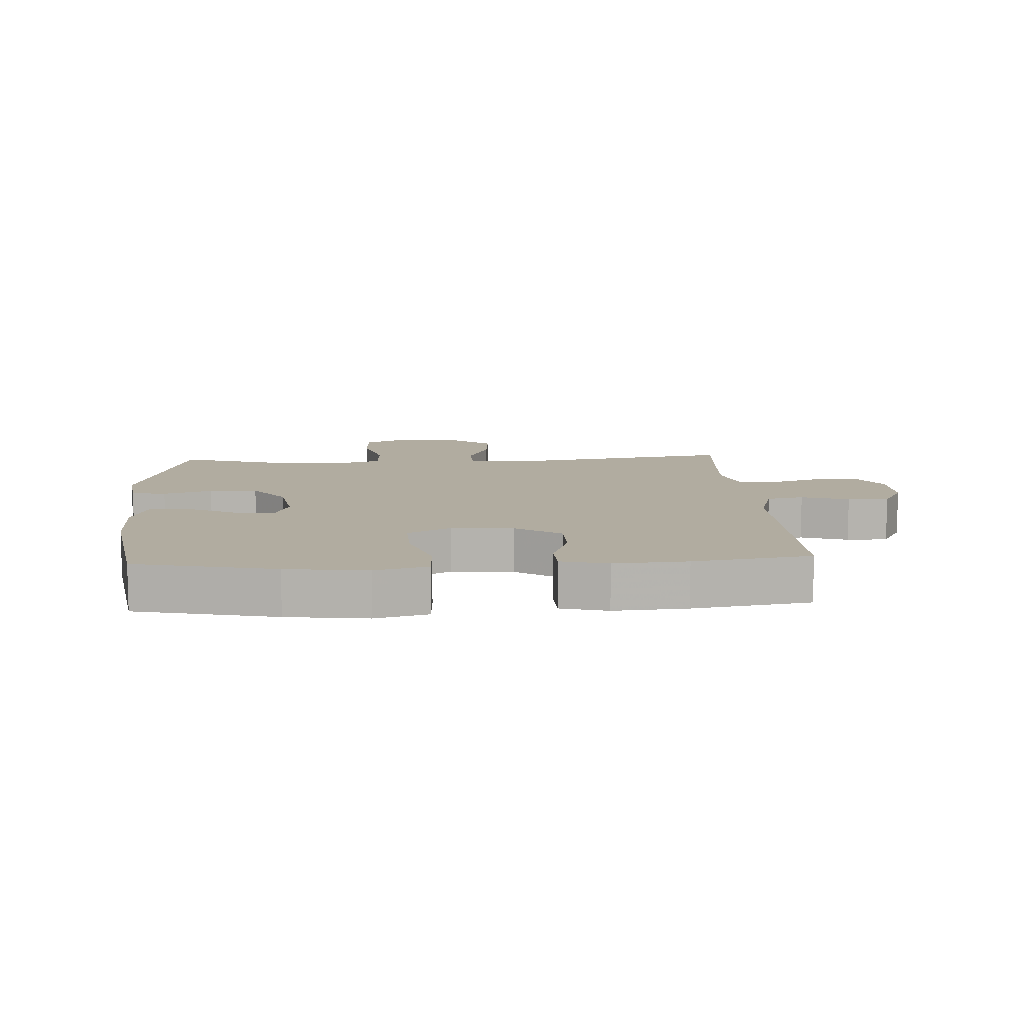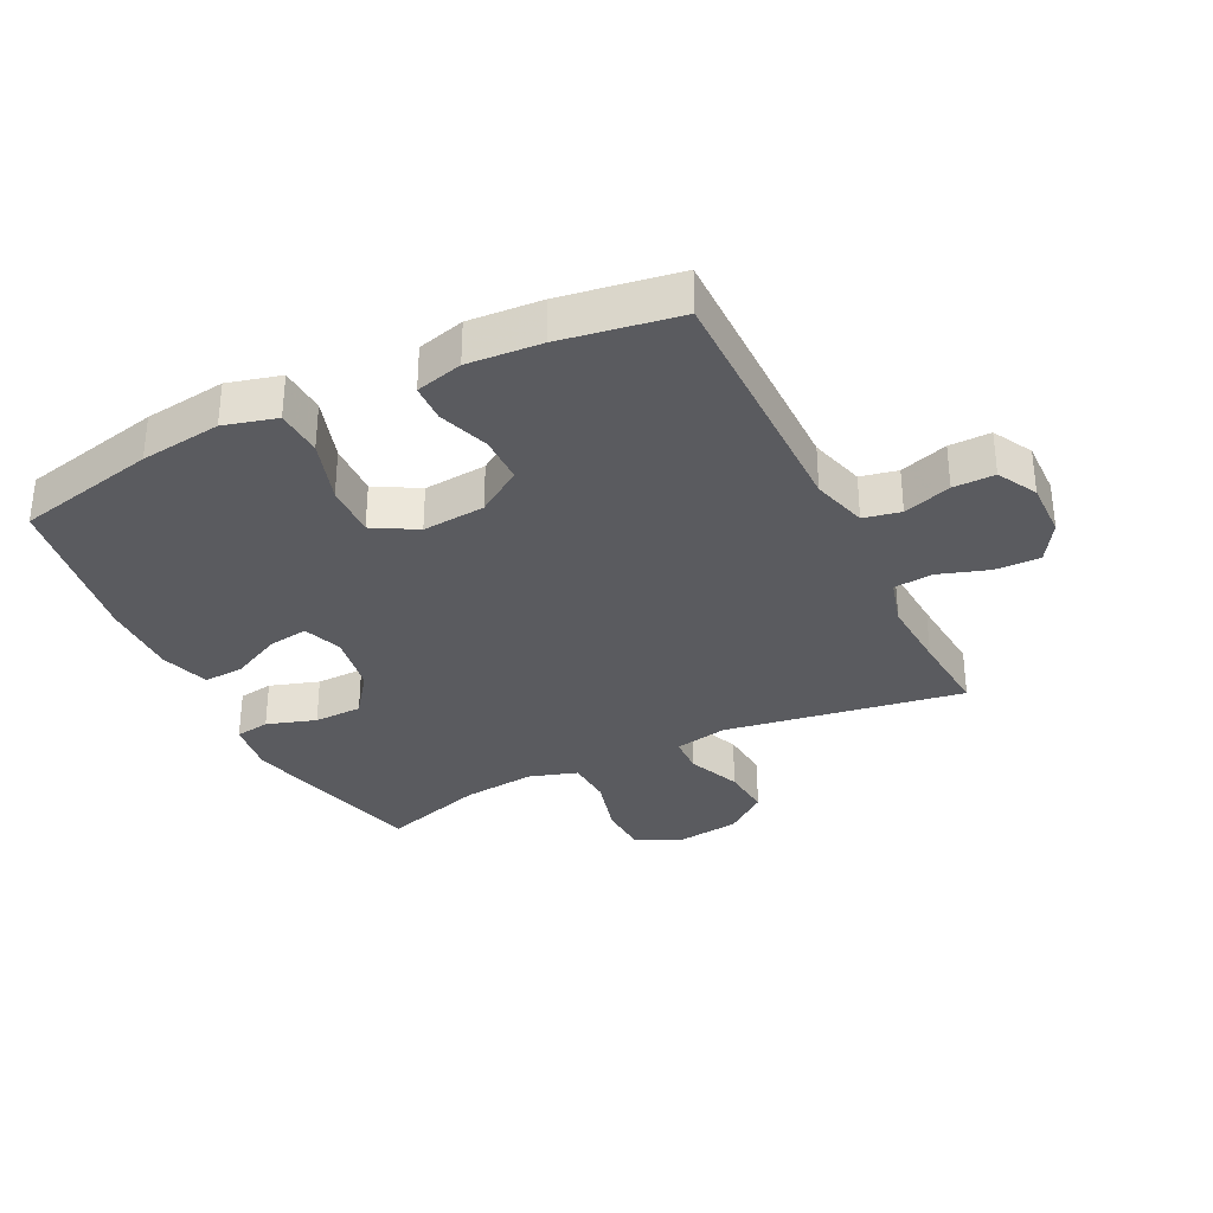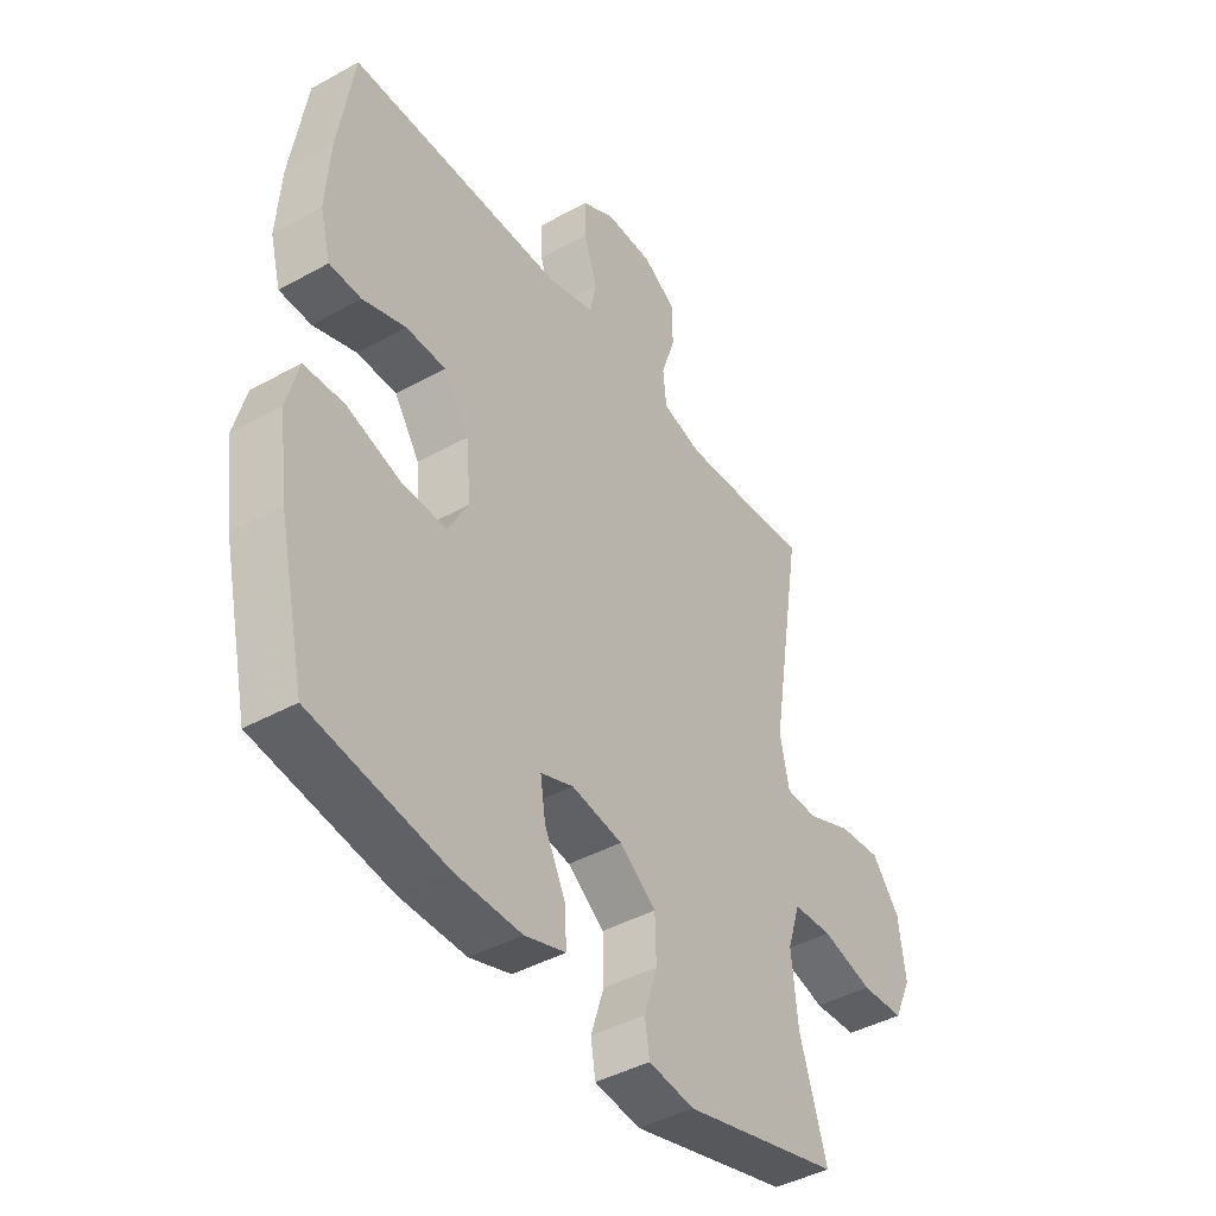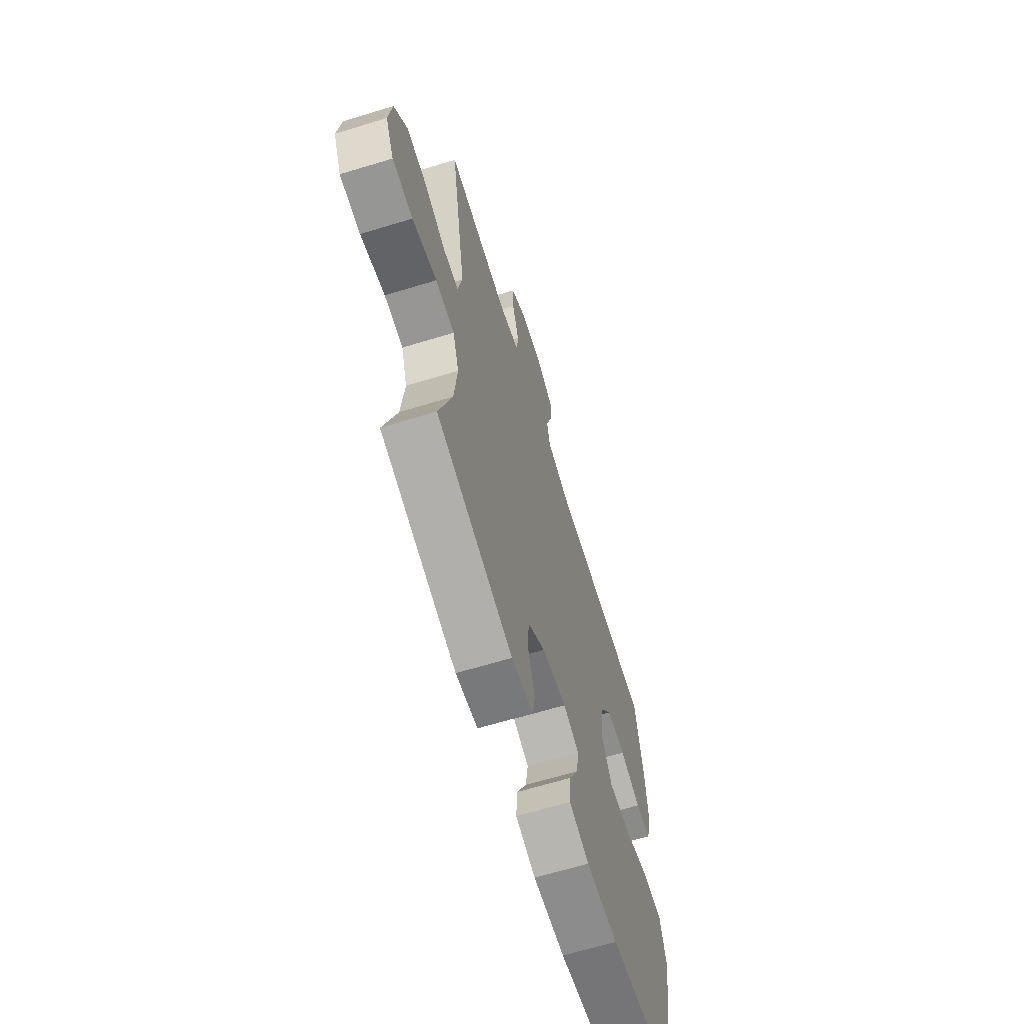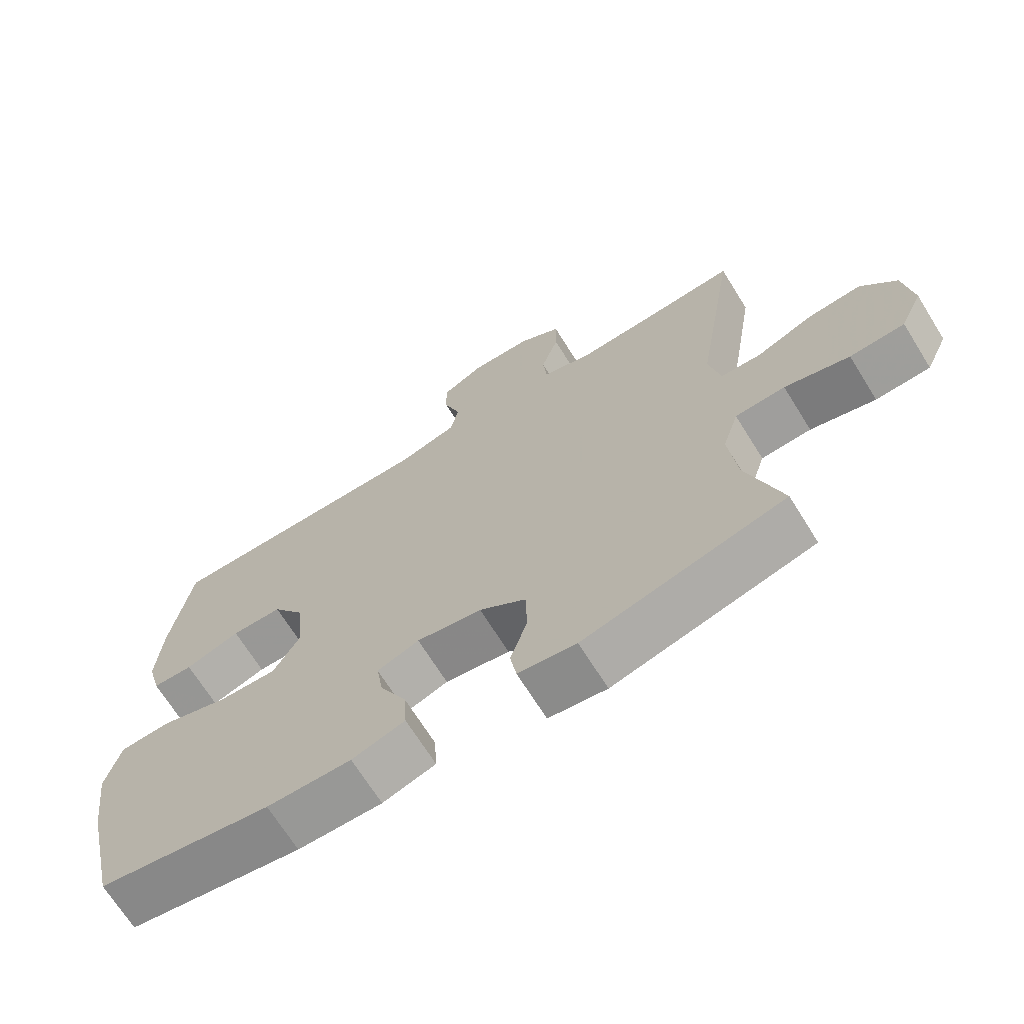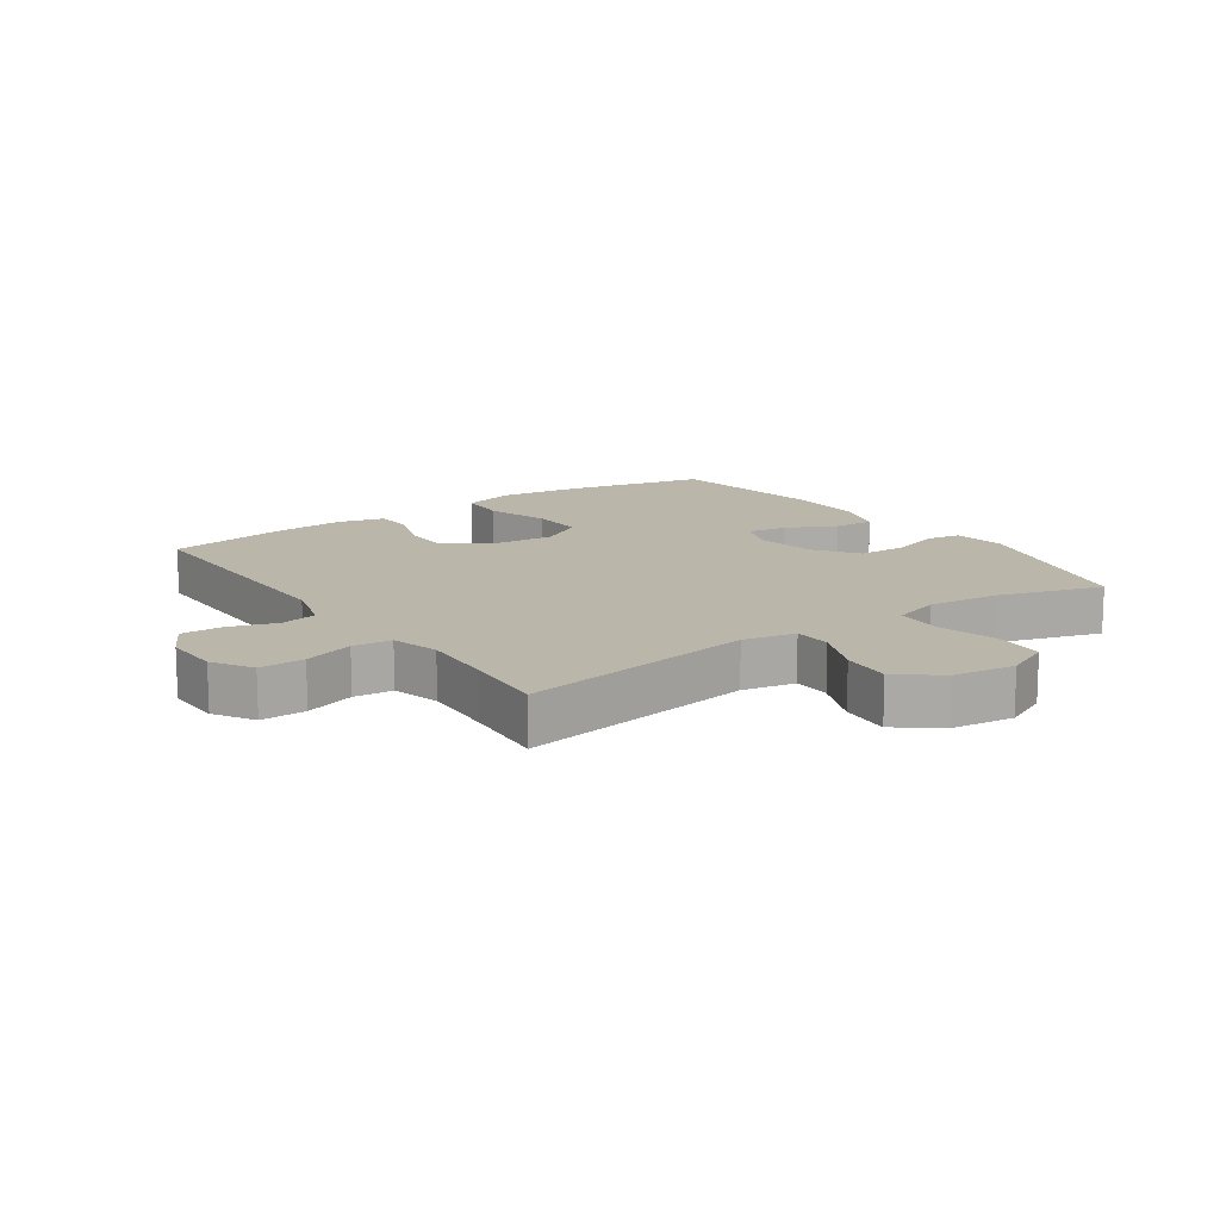
<metadata>
{"format":"obj","ext":"obj","renderer":"f3d","projection":"perspective","resolution":1024,"background":"white","views":[{"elev":10.1,"azim":-93.4,"up":"+Y"},{"elev":-33.0,"azim":-63.8,"up":"+Y"},{"elev":-42.5,"azim":-56.5,"up":"+Z"},{"elev":-65.1,"azim":107.1,"up":"+Z"},{"elev":-69.0,"azim":31.9,"up":"+Z"},{"elev":14.0,"azim":55.2,"up":"+Y"}]}
</metadata>
<code>
v 0.5 0.07 0.5
v 0.439 0.07 0.121
v 0.456 0.07 0.037
v 0.516 0.07 0.035
v 0.6 0.07 0.07
v 0.68 0.07 0.077
v 0.732 0.07 0.01
v 0.745 0.07 -0.09
v 0.712 0.07 -0.162
v 0.631 0.07 -0.166
v 0.535 0.07 -0.14
v 0.461 0.07 -0.144
v 0.437 0.07 -0.22
v 0.449 0.07 -0.335
v 0.5 0.07 -0.5
v 0.203 0.07 -0.577
v 0.117 0.07 -0.565
v 0.108 0.07 -0.51
v 0.133 0.07 -0.432
v 0.131 0.07 -0.355
v 0.062 0.07 -0.304
v -0.034 0.07 -0.288
v -0.096 0.07 -0.311
v -0.086 0.07 -0.375
v -0.047 0.07 -0.454
v -0.043 0.07 -0.518
v -0.121 0.07 -0.543
v -0.245 0.07 -0.541
v -0.5 0.07 -0.5
v -0.55 0.07 -0.277
v -0.567 0.07 -0.148
v -0.545 0.07 -0.064
v -0.47 0.07 -0.06
v -0.369 0.07 -0.092
v -0.284 0.07 -0.095
v -0.245 0.07 -0.026
v -0.254 0.07 0.074
v -0.302 0.07 0.146
v -0.377 0.07 0.147
v -0.458 0.07 0.119
v -0.518 0.07 0.121
v -0.538 0.07 0.196
v -0.53 0.07 0.313
v -0.5 0.07 0.5
v -0.093 0.07 0.498
v -0.005 0.07 0.523
v 0.007 0.07 0.582
v -0.018 0.07 0.658
v -0.019 0.07 0.724
v 0.044 0.07 0.758
v 0.134 0.07 0.756
v 0.197 0.07 0.717
v 0.196 0.07 0.645
v 0.17 0.07 0.565
v 0.176 0.07 0.503
v 0.252 0.07 0.482
v 0.367 0.07 0.489
v 0.5 0 0.5
v 0.439 0 0.121
v 0.456 0 0.037
v 0.516 0 0.035
v 0.6 0 0.07
v 0.68 0 0.077
v 0.732 0 0.01
v 0.745 0 -0.09
v 0.712 0 -0.162
v 0.631 0 -0.166
v 0.535 0 -0.14
v 0.461 0 -0.144
v 0.437 0 -0.22
v 0.449 0 -0.335
v 0.5 0 -0.5
v 0.203 0 -0.577
v 0.117 0 -0.565
v 0.108 0 -0.51
v 0.133 0 -0.432
v 0.131 0 -0.355
v 0.062 0 -0.304
v -0.034 0 -0.288
v -0.096 0 -0.311
v -0.086 0 -0.375
v -0.047 0 -0.454
v -0.043 0 -0.518
v -0.121 0 -0.543
v -0.245 0 -0.541
v -0.5 0 -0.5
v -0.55 0 -0.277
v -0.567 0 -0.148
v -0.545 0 -0.064
v -0.47 0 -0.06
v -0.369 0 -0.092
v -0.284 0 -0.095
v -0.245 0 -0.026
v -0.254 0 0.074
v -0.302 0 0.146
v -0.377 0 0.147
v -0.458 0 0.119
v -0.518 0 0.121
v -0.538 0 0.196
v -0.53 0 0.313
v -0.5 0 0.5
v -0.093 0 0.498
v -0.005 0 0.523
v 0.007 0 0.582
v -0.018 0 0.658
v -0.019 0 0.724
v 0.044 0 0.758
v 0.134 0 0.756
v 0.197 0 0.717
v 0.196 0 0.645
v 0.17 0 0.565
v 0.176 0 0.503
v 0.252 0 0.482
v 0.367 0 0.489
f 51 52 53 54
f 51 54 55
f 50 51 55
f 47 48 49 50
f 46 47 50 55
f 45 46 55 56
f 43 44 45 56
f 39 40 41 42
f 38 39 42 43
f 31 32 33 34
f 31 34 35
f 30 31 35
f 29 30 35
f 28 29 35 36
f 24 25 26 27
f 23 24 27 28
f 16 17 18 19
f 14 15 16 19
f 13 14 19 20
f 12 13 20 21
f 8 9 10 11
f 8 11 12
f 7 8 12
f 4 5 6 7
f 3 4 7 12
f 2 3 12 21
f 57 1 2 21
f 38 43 56 57
f 37 38 57 21
f 23 28 36
f 22 23 36 37
f 21 22 37
f 111 110 109 108
f 112 111 108
f 112 108 107
f 107 106 105 104
f 112 107 104 103
f 113 112 103 102
f 113 102 101 100
f 99 98 97 96
f 100 99 96 95
f 91 90 89 88
f 92 91 88
f 92 88 87
f 92 87 86
f 93 92 86 85
f 84 83 82 81
f 85 84 81 80
f 76 75 74 73
f 76 73 72 71
f 77 76 71 70
f 78 77 70 69
f 68 67 66 65
f 69 68 65
f 69 65 64
f 64 63 62 61
f 69 64 61 60
f 78 69 60 59
f 78 59 58 114
f 114 113 100 95
f 78 114 95 94
f 93 85 80
f 94 93 80 79
f 94 79 78
f 1 58 59 2
f 2 59 60 3
f 3 60 61 4
f 4 61 62 5
f 5 62 63 6
f 6 63 64 7
f 7 64 65 8
f 8 65 66 9
f 9 66 67 10
f 10 67 68 11
f 11 68 69 12
f 12 69 70 13
f 13 70 71 14
f 14 71 72 15
f 15 72 73 16
f 16 73 74 17
f 17 74 75 18
f 18 75 76 19
f 19 76 77 20
f 20 77 78 21
f 21 78 79 22
f 22 79 80 23
f 23 80 81 24
f 24 81 82 25
f 25 82 83 26
f 26 83 84 27
f 27 84 85 28
f 28 85 86 29
f 29 86 87 30
f 30 87 88 31
f 31 88 89 32
f 32 89 90 33
f 33 90 91 34
f 34 91 92 35
f 35 92 93 36
f 36 93 94 37
f 37 94 95 38
f 38 95 96 39
f 39 96 97 40
f 40 97 98 41
f 41 98 99 42
f 42 99 100 43
f 43 100 101 44
f 44 101 102 45
f 45 102 103 46
f 46 103 104 47
f 47 104 105 48
f 48 105 106 49
f 49 106 107 50
f 50 107 108 51
f 51 108 109 52
f 52 109 110 53
f 53 110 111 54
f 54 111 112 55
f 55 112 113 56
f 56 113 114 57
f 57 114 58 1

</code>
